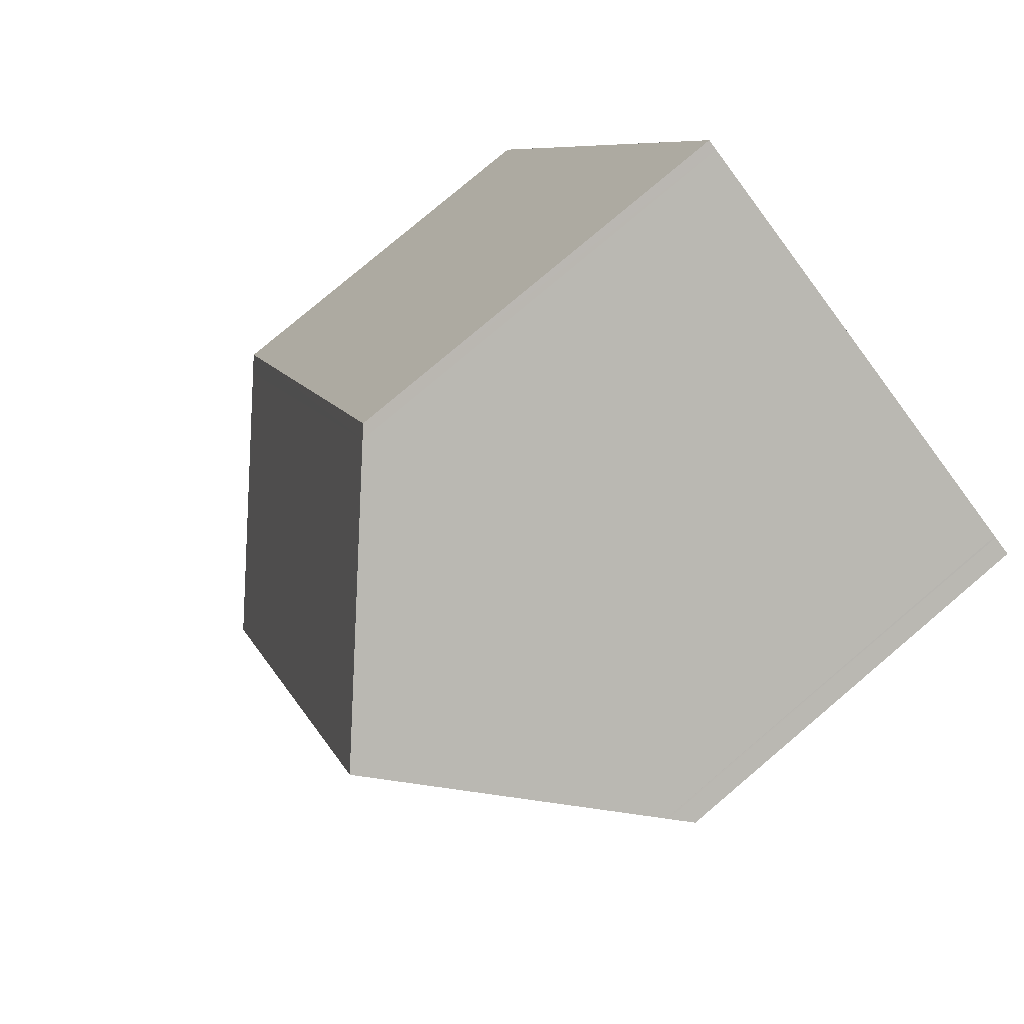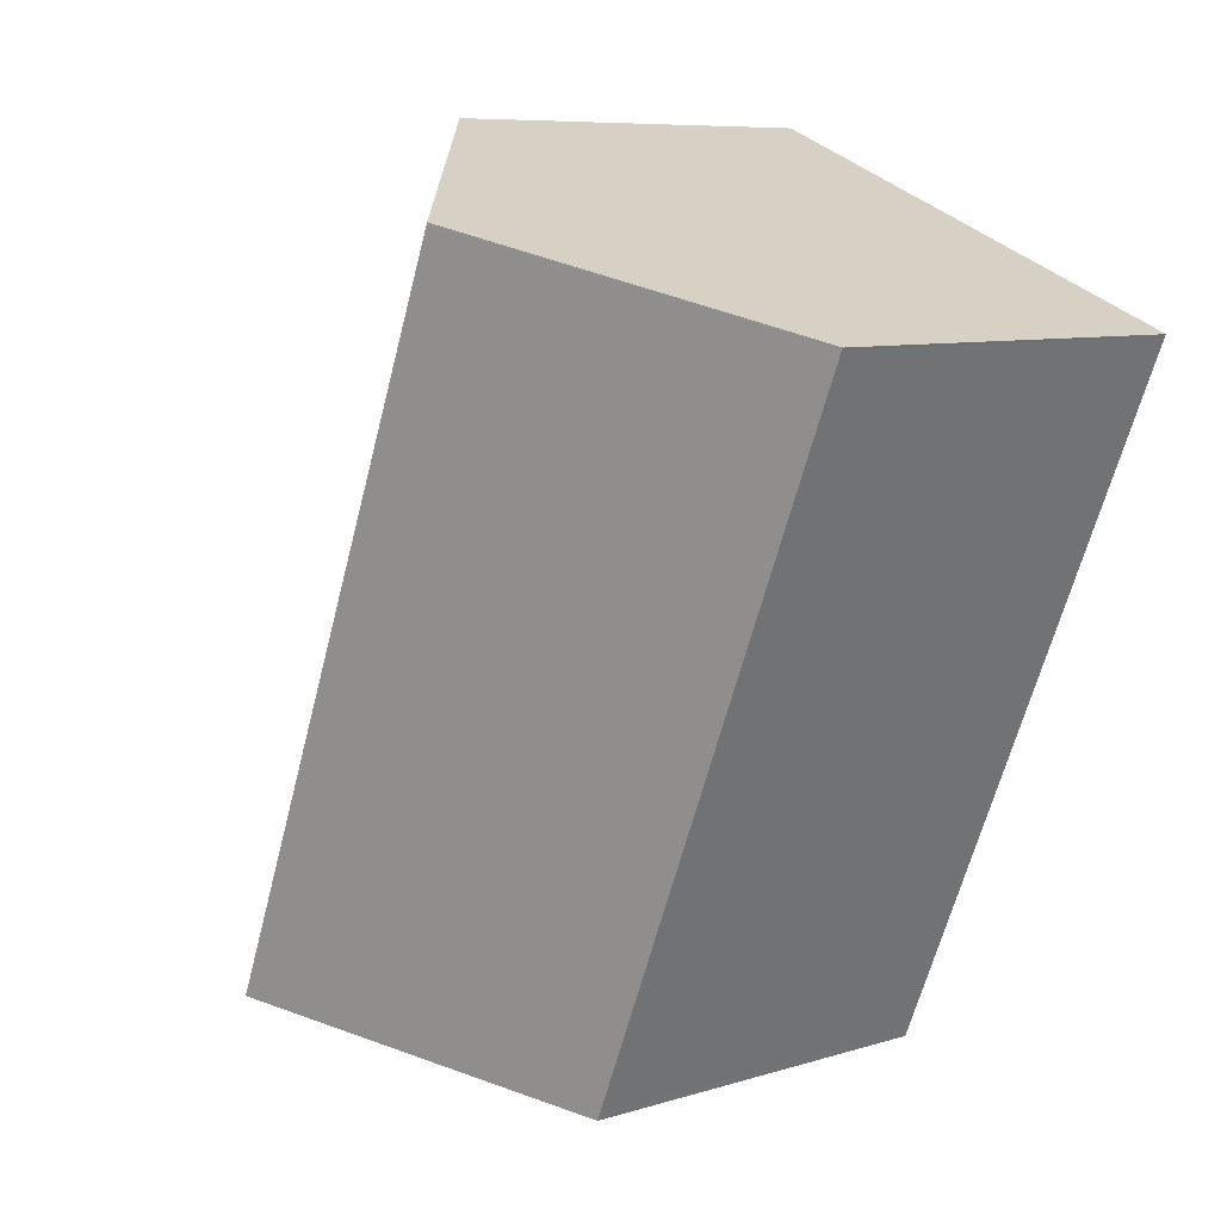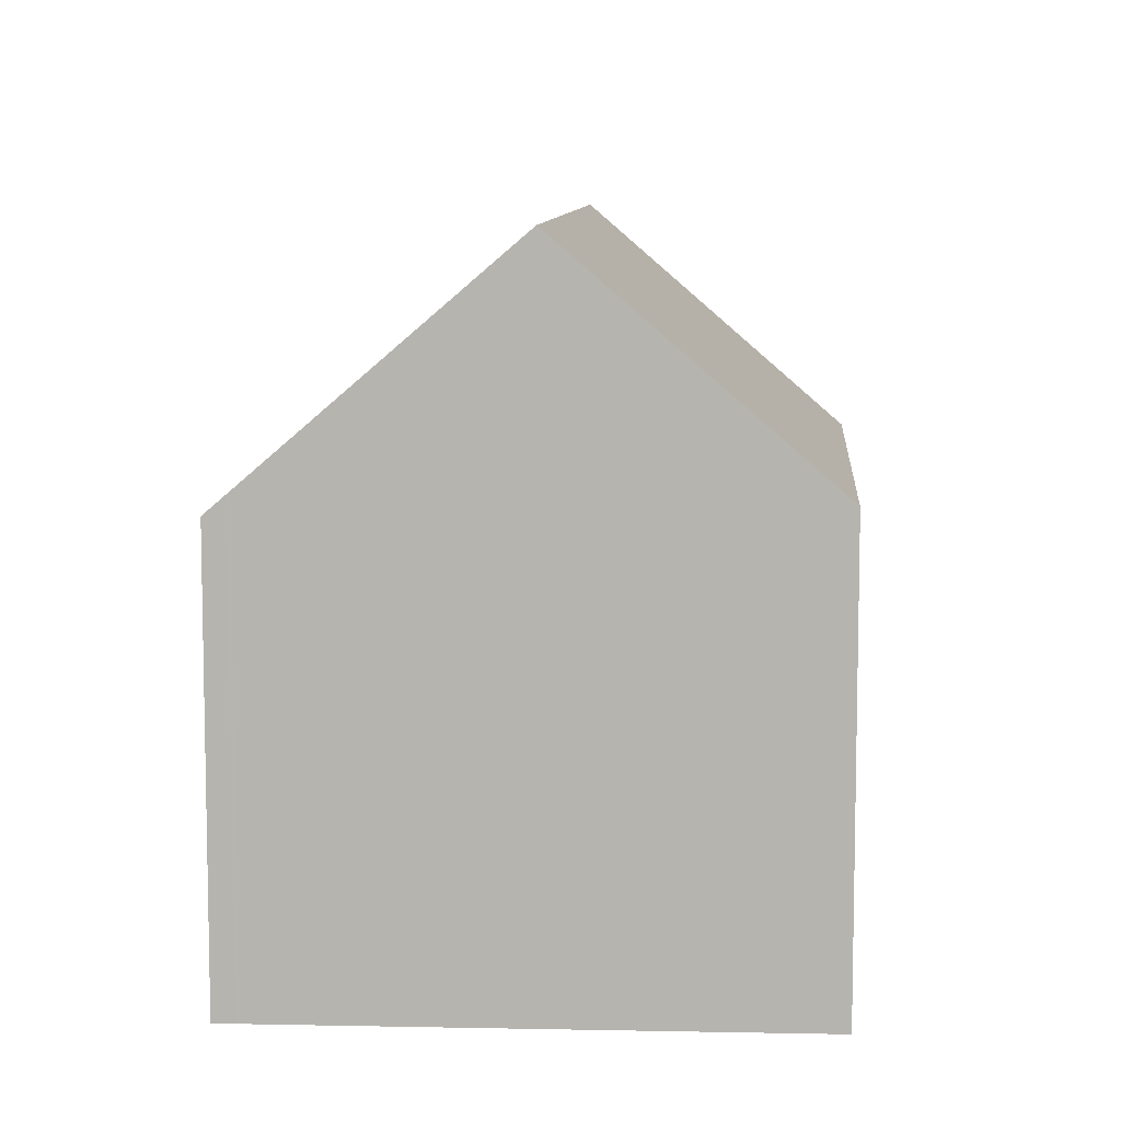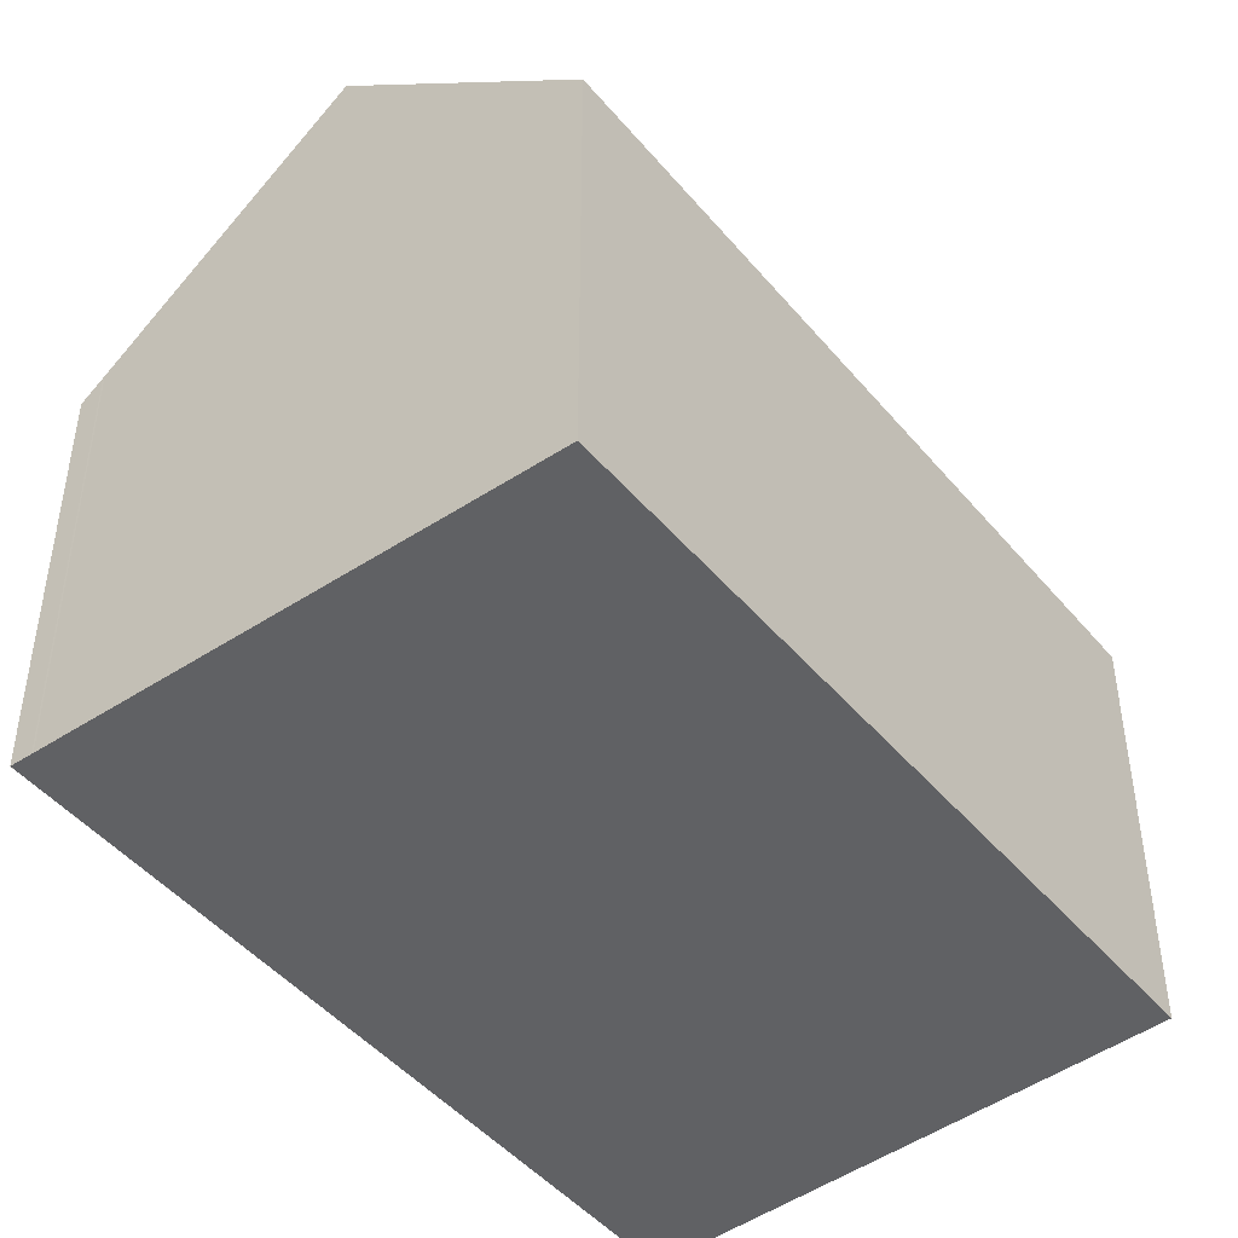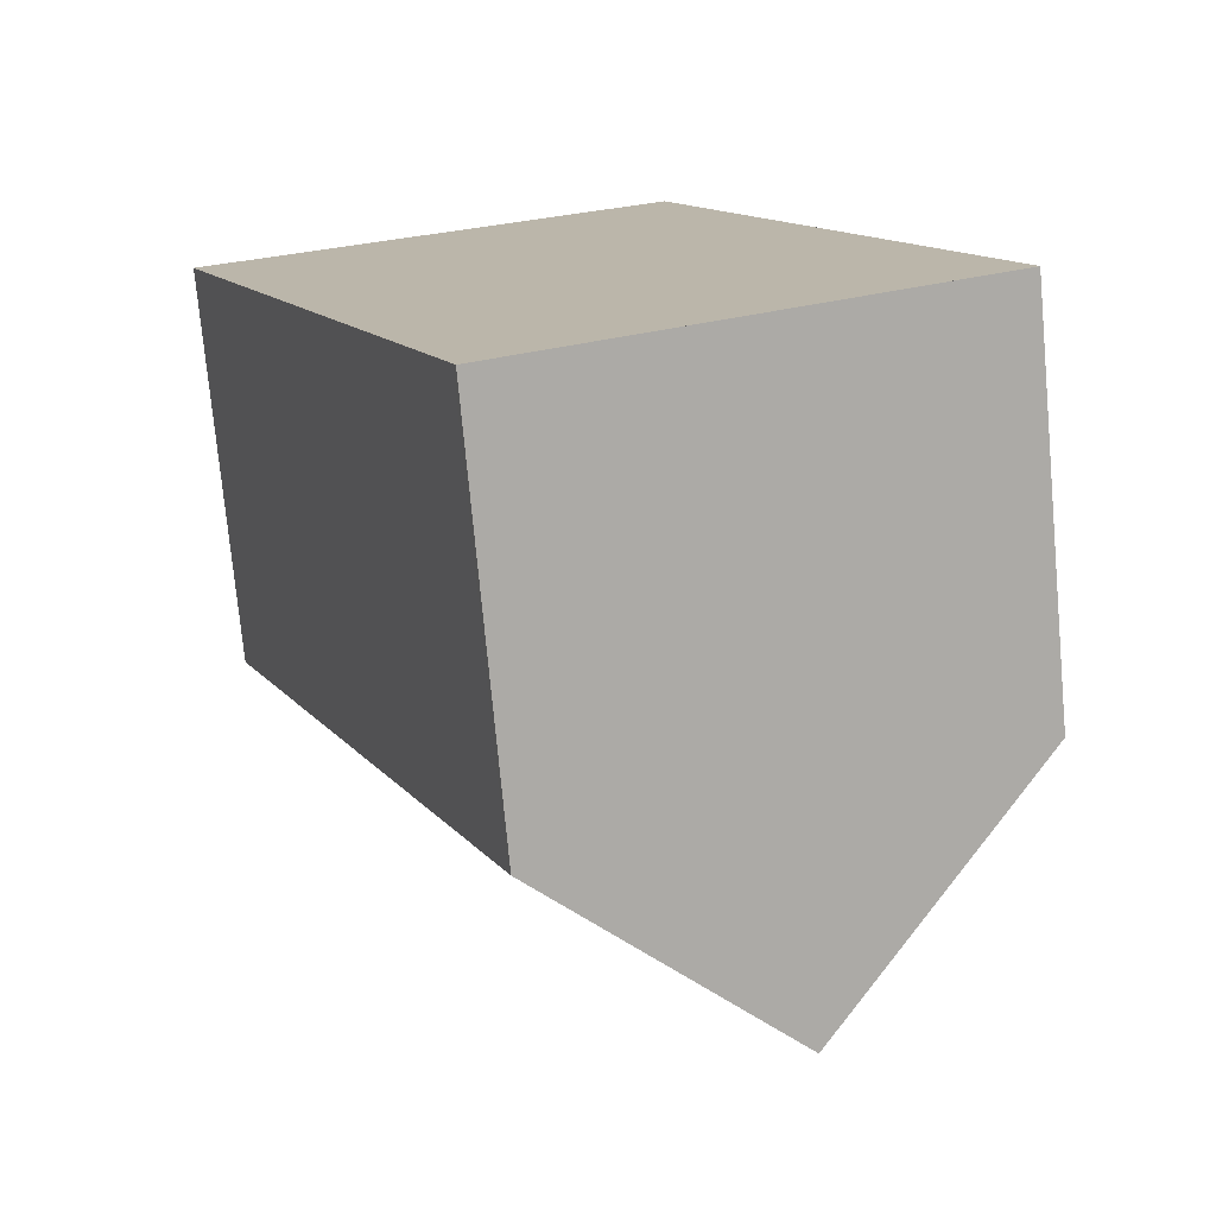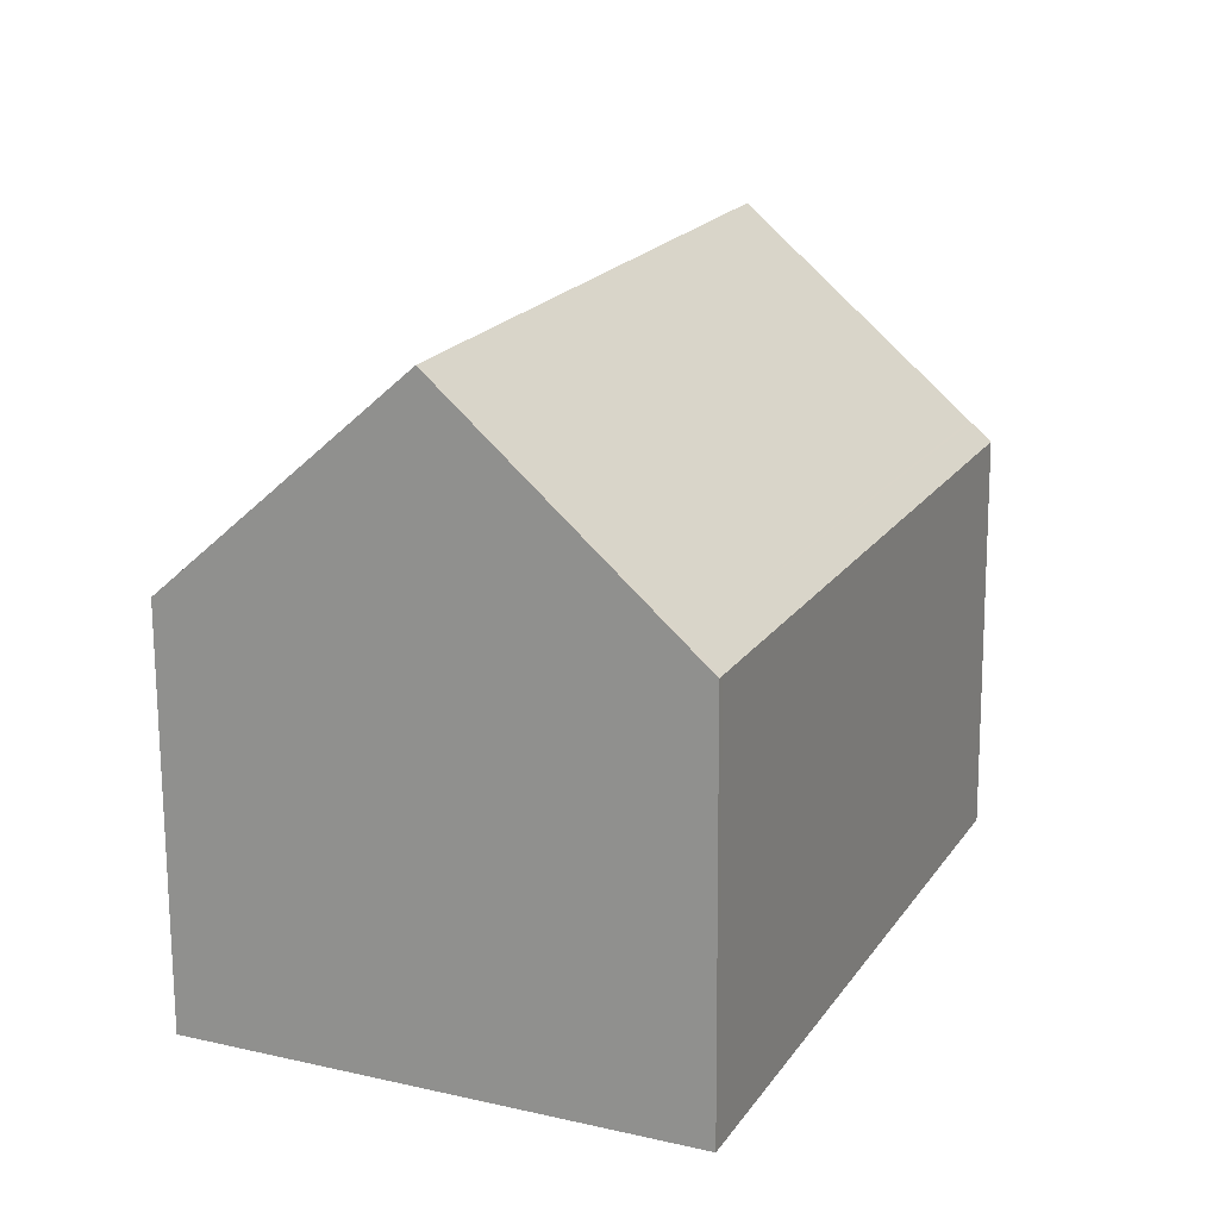
<metadata>
{"format":"obj","ext":"obj","renderer":"f3d","projection":"perspective","resolution":1024,"background":"white","views":[{"elev":79.8,"azim":49.8,"up":"+Y"},{"elev":7.9,"azim":48.9,"up":"+Y"},{"elev":8.8,"azim":161.1,"up":"+Z"},{"elev":-46.8,"azim":-165.4,"up":"+Z"},{"elev":-75.0,"azim":-174.7,"up":"+Y"},{"elev":-72.1,"azim":0.3,"up":"+Y"}]}
</metadata>
<code>
v -2247 -2442 1.986
v -2246 -2439 2.061
v -2244 -2440 2.005
v -2245 -2443 1.993
v -2246 -2443 3.079
v -2245 -2439 3.111
v -2245 -2439 3.111
v -2246 -2443 3.079
v -2245 -2443 2.114
v -2244 -2440 2.102
v -2244 -2440 2.094
v -2245 -2443 2.082
v -2245 -2439 3.111
v -2246 -2439 2.061
v -2245 -2439 3.111
v -2244 -2440 2.102
v -2244 -2440 2.094
v -2244 -2440 2.005
v -2246 -2439 2.109
v -2247 -2442 2.057
v -2246 -2439 2.109
v -2247 -2442 2.058
v -2247 -2442 1.987
v -2246 -2443 3.079
v -2245 -2443 2.082
v -2245 -2443 2.114
v -2246 -2443 3.079
v -2245 -2443 1.993
v -2247 -2442 1.987
v -2247 -2442 1.986
v -2247 -2442 2.22e-16
v -2247 -2442 0
v -2246 -2439 2.109
v -2246 -2439 2.061
v -2246 -2439 4.441e-16
v -2246 -2439 0
v -2244 -2440 2.005
v -2244 -2440 2.005
v -2244 -2440 0
v -2244 -2440 0
v -2245 -2443 2.082
v -2245 -2443 1.993
v -2245 -2443 0
v -2245 -2443 0
v -2247 -2442 2.057
v -2246 -2443 3.079
v -2246 -2443 0
v -2247 -2442 0
v -2244 -2440 2.102
v -2245 -2439 3.111
v -2245 -2439 0
v -2244 -2440 0
v -2246 -2443 3.079
v -2245 -2443 2.114
v -2245 -2443 0
v -2246 -2443 0
v -2244 -2440 2.094
v -2244 -2440 2.102
v -2244 -2440 0
v -2244 -2440 0
v -2244 -2440 2.005
v -2244 -2440 2.094
v -2244 -2440 0
v -2244 -2440 0
v -2245 -2443 2.114
v -2245 -2443 2.082
v -2245 -2443 0
v -2245 -2443 0
v -2246 -2439 2.061
v -2246 -2439 2.061
v -2246 -2439 0
v -2246 -2439 4.441e-16
v -2245 -2443 1.993
v -2244 -2440 2.005
v -2244 -2440 0
v -2245 -2443 0
v -2247 -2442 1.986
v -2247 -2442 2.057
v -2247 -2442 0
v -2247 -2442 2.22e-16
v -2245 -2439 3.111
v -2246 -2439 2.109
v -2246 -2439 0
v -2245 -2439 0
v -2246 -2439 2.061
v -2247 -2442 1.987
v -2247 -2442 0
v -2246 -2439 0
v -2245 -2443 1.993
v -2245 -2443 1.993
v -2245 -2443 0
v -2245 -2443 0
v -2244 -2440 0
v -2245 -2443 0
v -2247 -2442 0
v -2246 -2439 0
f 23 14 19 22
f 26 16 17 25
f 27 13 16 26
f 25 17 18 28
f 19 14 2 21
f 16 10 11 17
f 13 7 10 16
f 17 11 3 18
f 22 19 15 24
f 21 6 15 19
f 22 20 1 23
f 25 12 9 26
f 26 9 8 27
f 28 4 12 25
f 24 5 20 22
f 30 31 32 29
f 34 35 36 33
f 38 39 40 37
f 42 43 44 41
f 46 47 48 45
f 50 51 52 49
f 54 55 56 53
f 58 59 60 57
f 62 63 64 61
f 66 67 68 65
f 70 71 72 69
f 74 75 76 73
f 78 79 80 77
f 82 83 84 81
f 86 87 88 85
f 90 91 92 89
f 94 95 96 93

</code>
